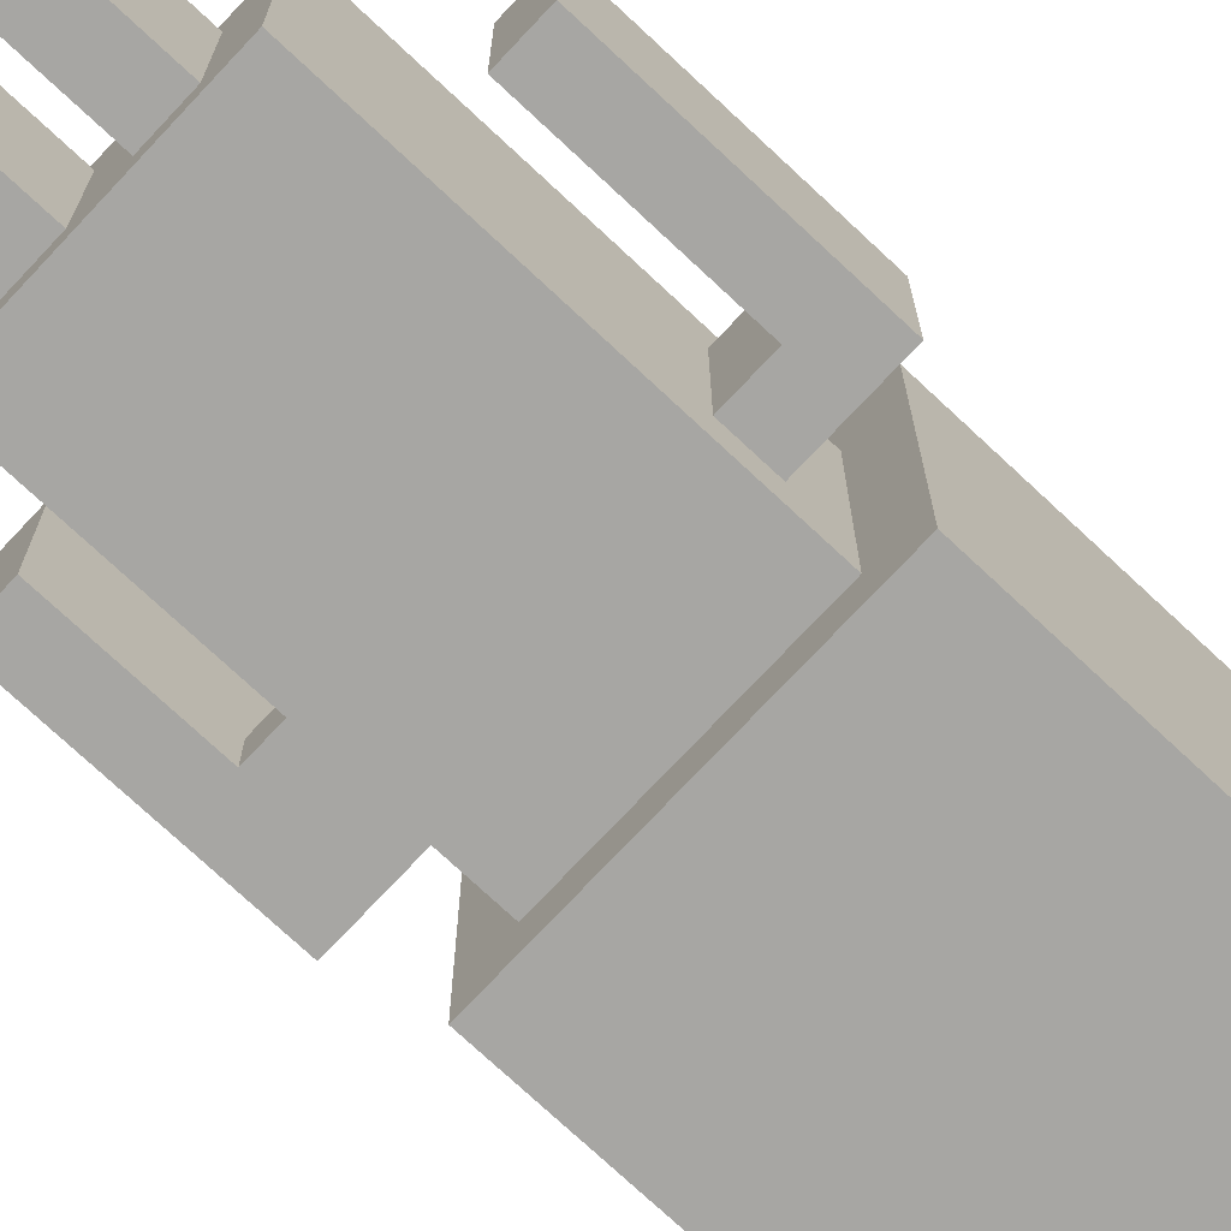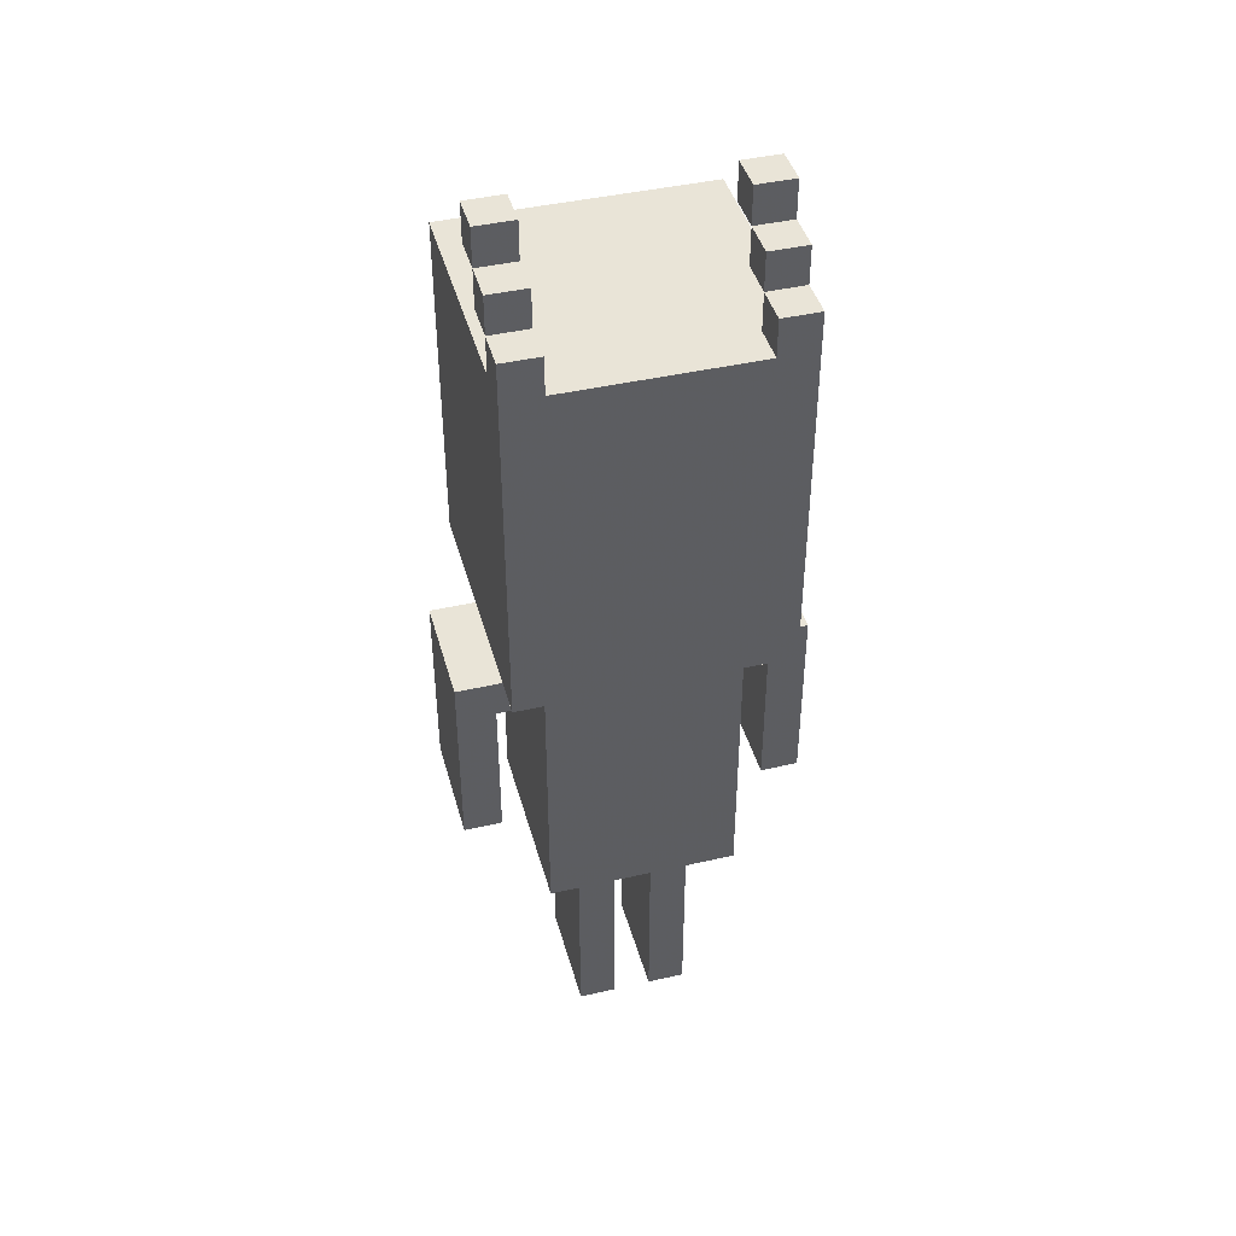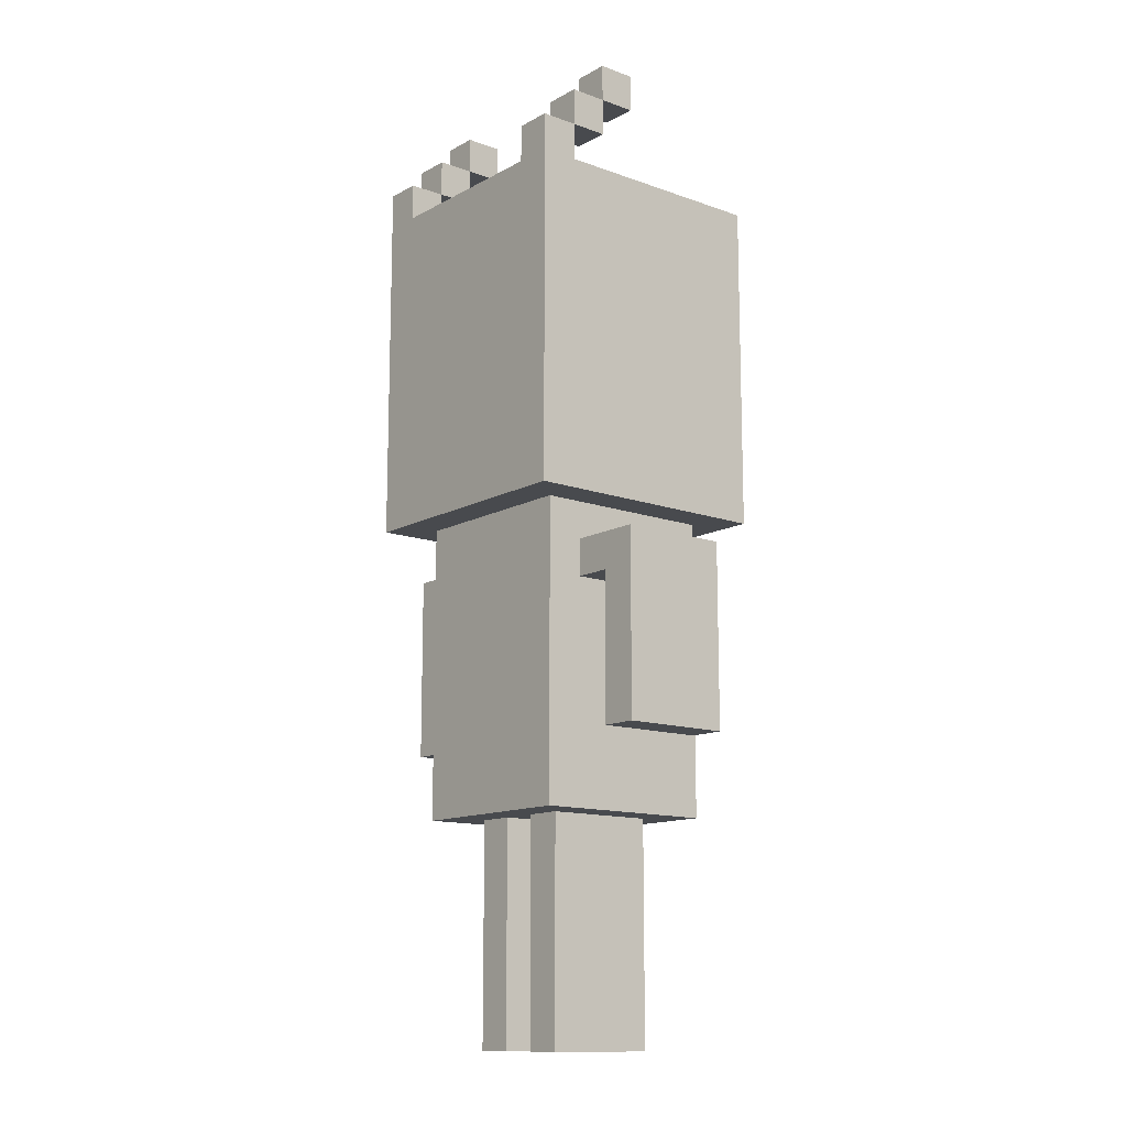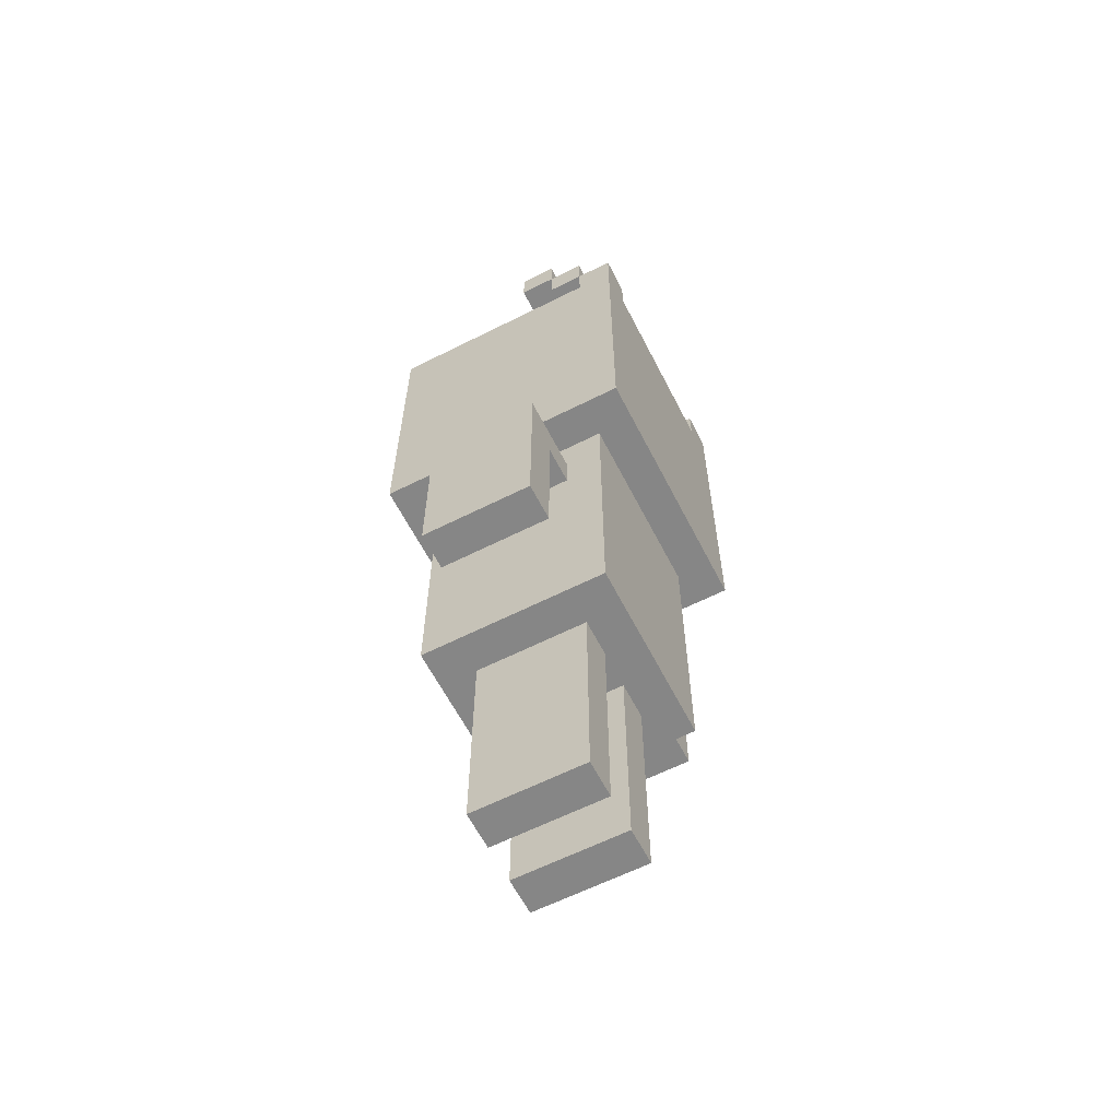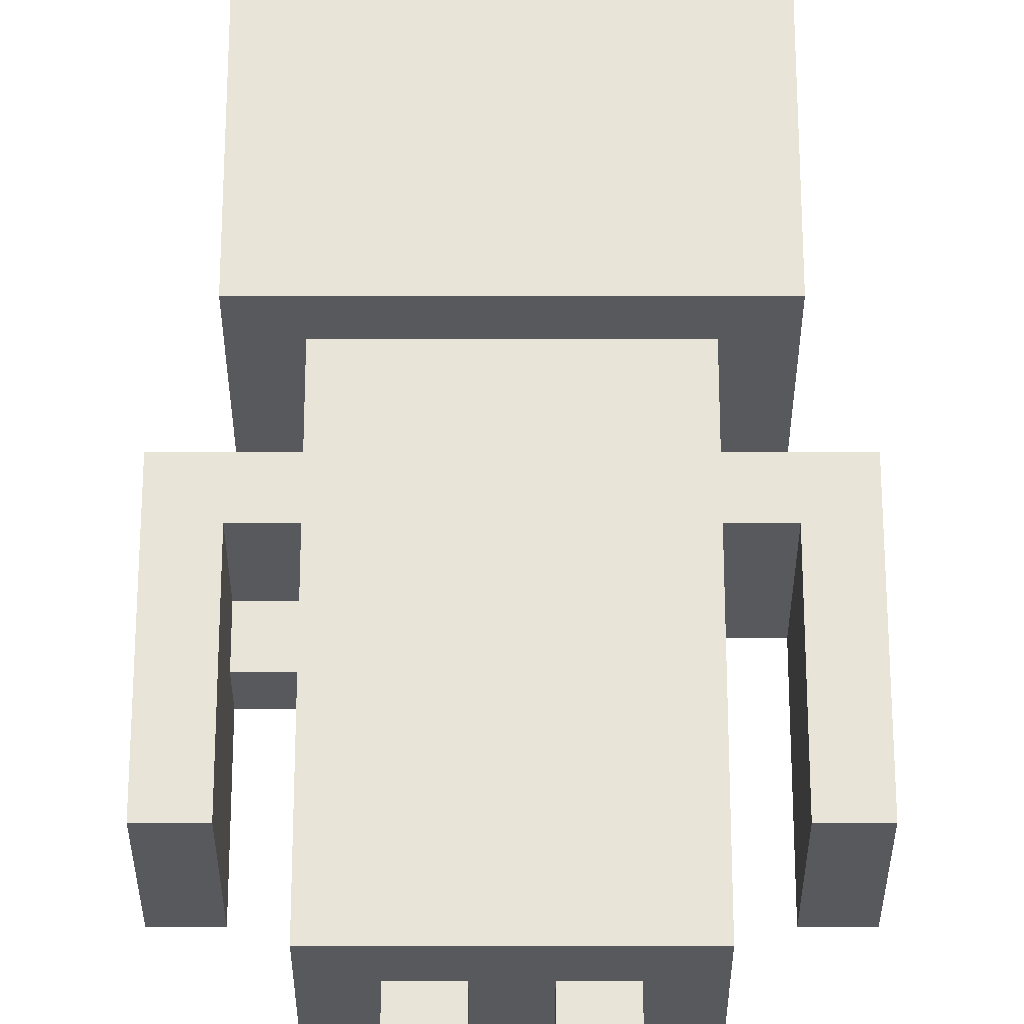
<metadata>
{"format":"obj","ext":"obj","renderer":"f3d","projection":"perspective","resolution":1024,"background":"white","views":[{"elev":-74.1,"azim":46.9,"up":"+Z"},{"elev":43.0,"azim":-15.2,"up":"+Y"},{"elev":-13.0,"azim":50.7,"up":"+Y"},{"elev":-62.0,"azim":-62.9,"up":"+Y"},{"elev":60.7,"azim":0.0,"up":"+Z"}]}
</metadata>
<code>
o
v -0.3 0.8 -0.5
v -0.3 0.8 -0.8
v -0.3 1 -0.5
v -0.3 1 -0.8
v -0.3 1.3 -0.5
v -0.3 1.3 -0.8
v -0.2 1.4 -0.3
v -0.2 1.4 -1
v -0.2 2.3 -0.3
v -0.2 2.3 -0.4
v -0.2 2.3 -1
v -0.2 2.4 -0.3
v -0.2 2.4 -0.4
v -0.2 2.4 -0.5
v -0.2 2.5 -0.4
v -0.2 2.5 -0.5
v -0.2 2.5 -0.6
v -0.2 2.6 -0.5
v -0.2 2.6 -0.6
v -0.1 0.6 -0.4
v -0.1 0.6 -0.9
v -0.1 0.7 -0.4
v -0.1 0.7 -0.9
v -0.1 0.8 -0.4
v -0.1 0.8 -0.9
v -0.1 1 -0.4
v -0.1 1 -0.9
v -0.1 1.1 -0.4
v -0.1 1.1 -0.7
v -0.1 1.1 -0.8
v -0.1 1.1 -0.9
v -0.1 1.2 -0.5
v -0.1 1.2 -0.7
v -0.1 1.3 -0.4
v -0.1 1.3 -0.5
v -0.1 1.3 -0.8
v -0.1 1.3 -0.9
v -0.1 1.4 -0.4
v -0.1 1.4 -0.9
v 2.98e-08 0 -0.5
v 2.98e-08 0 -0.8
v 2.98e-08 0.6 -0.5
v 2.98e-08 0.6 -0.8
v 0.2 0 -0.5
v 0.2 0 -0.8
v 0.2 0.6 -0.5
v 0.2 0.6 -0.8
v 0.4 2.3 -0.3
v 0.4 2.3 -0.4
v 0.4 2.4 -0.3
v 0.4 2.4 -0.4
v 0.4 2.4 -0.5
v 0.4 2.5 -0.4
v 0.4 2.5 -0.5
v 0.4 2.5 -0.6
v 0.4 2.6 -0.5
v 0.4 2.6 -0.6
v 0.5 0.8 -0.5
v 0.5 0.8 -0.8
v 0.5 1 -0.5
v 0.5 1 -0.8
v 0.5 1.2 -0.5
v 0.5 1.2 -0.8
v -0.2 0.8 -0.5
v -0.2 0.8 -0.8
v -0.2 1 -0.5
v -0.2 1 -0.8
v -0.2 1.1 -0.7
v -0.2 1.1 -0.8
v -0.2 1.2 -0.5
v -0.2 1.2 -0.7
v -0.1 2.3 -0.3
v -0.1 2.3 -0.4
v -0.1 2.4 -0.3
v -0.1 2.4 -0.4
v -0.1 2.4 -0.5
v -0.1 2.5 -0.4
v -0.1 2.5 -0.5
v -0.1 2.5 -0.6
v -0.1 2.6 -0.5
v -0.1 2.6 -0.6
v 0.1 0 -0.5
v 0.1 0 -0.8
v 0.1 0.6 -0.5
v 0.1 0.6 -0.8
v 0.3 0 -0.5
v 0.3 0 -0.8
v 0.3 0.6 -0.5
v 0.3 0.6 -0.8
v 0.4 0.6 -0.4
v 0.4 0.6 -0.9
v 0.4 0.7 -0.4
v 0.4 0.7 -0.9
v 0.4 0.8 -0.4
v 0.4 0.8 -0.9
v 0.4 1 -0.4
v 0.4 1 -0.9
v 0.4 1.1 -0.4
v 0.4 1.1 -0.9
v 0.4 1.2 -0.5
v 0.4 1.2 -0.8
v 0.4 1.3 -0.4
v 0.4 1.3 -0.5
v 0.4 1.3 -0.8
v 0.4 1.3 -0.9
v 0.4 1.4 -0.4
v 0.4 1.4 -0.9
v 0.5 1.4 -0.3
v 0.5 1.4 -1
v 0.5 2.3 -0.3
v 0.5 2.3 -0.4
v 0.5 2.3 -1
v 0.5 2.4 -0.3
v 0.5 2.4 -0.4
v 0.5 2.4 -0.5
v 0.5 2.5 -0.4
v 0.5 2.5 -0.5
v 0.5 2.5 -0.6
v 0.5 2.6 -0.5
v 0.5 2.6 -0.6
v 0.6 0.8 -0.5
v 0.6 0.8 -0.8
v 0.6 1 -0.5
v 0.6 1 -0.8
v 0.6 1.3 -0.5
v 0.6 1.3 -0.8
v -0.2 1.4 -0.3
v -0.2 2.3 -0.3
v -0.2 2.4 -0.3
v -0.1 1.5 -0.3
v -0.1 1.7 -0.3
v -0.1 1.8 -0.3
v -0.1 2.1 -0.3
v -0.1 2.3 -0.3
v -0.1 2.4 -0.3
v 2.98e-08 2 -0.3
v 2.98e-08 2.1 -0.3
v 0.1 1.8 -0.3
v 0.1 2 -0.3
v 0.1 2.1 -0.3
v 0.2 1.8 -0.3
v 0.2 2.1 -0.3
v 0.3 2 -0.3
v 0.3 2.1 -0.3
v 0.4 1.5 -0.3
v 0.4 1.7 -0.3
v 0.4 1.8 -0.3
v 0.4 2 -0.3
v 0.4 2.1 -0.3
v 0.4 2.3 -0.3
v 0.4 2.4 -0.3
v 0.5 1.4 -0.3
v 0.5 2.3 -0.3
v 0.5 2.4 -0.3
v -0.2 2.4 -0.4
v -0.2 2.5 -0.4
v -0.1 0.6 -0.4
v -0.1 0.7 -0.4
v -0.1 0.8 -0.4
v -0.1 1 -0.4
v -0.1 1.1 -0.4
v -0.1 1.3 -0.4
v -0.1 1.4 -0.4
v -0.1 2.4 -0.4
v -0.1 2.5 -0.4
v 0.4 0.6 -0.4
v 0.4 0.7 -0.4
v 0.4 0.8 -0.4
v 0.4 1 -0.4
v 0.4 1.1 -0.4
v 0.4 1.3 -0.4
v 0.4 1.4 -0.4
v 0.4 2.4 -0.4
v 0.4 2.5 -0.4
v 0.5 2.4 -0.4
v 0.5 2.5 -0.4
v -0.3 0.8 -0.5
v -0.3 1 -0.5
v -0.3 1.3 -0.5
v -0.2 0.8 -0.5
v -0.2 1 -0.5
v -0.2 1.2 -0.5
v -0.2 2.5 -0.5
v -0.2 2.6 -0.5
v -0.1 1.2 -0.5
v -0.1 1.3 -0.5
v -0.1 2.5 -0.5
v -0.1 2.6 -0.5
v 2.98e-08 0 -0.5
v 2.98e-08 0.6 -0.5
v 0.1 0 -0.5
v 0.1 0.6 -0.5
v 0.2 0 -0.5
v 0.2 0.6 -0.5
v 0.3 0 -0.5
v 0.3 0.6 -0.5
v 0.4 1.2 -0.5
v 0.4 1.3 -0.5
v 0.4 2.5 -0.5
v 0.4 2.6 -0.5
v 0.5 0.8 -0.5
v 0.5 1 -0.5
v 0.5 1.2 -0.5
v 0.5 2.5 -0.5
v 0.5 2.6 -0.5
v 0.6 0.8 -0.5
v 0.6 1 -0.5
v 0.6 1.3 -0.5
v -0.2 1.1 -0.7
v -0.2 1.2 -0.7
v -0.1 1.1 -0.7
v -0.1 1.2 -0.7
v -0.2 2.3 -0.4
v -0.2 2.4 -0.4
v -0.1 2.3 -0.4
v -0.1 2.4 -0.4
v 0.4 2.3 -0.4
v 0.4 2.4 -0.4
v 0.5 2.3 -0.4
v 0.5 2.4 -0.4
v -0.2 2.4 -0.5
v -0.2 2.5 -0.5
v -0.1 2.4 -0.5
v -0.1 2.5 -0.5
v 0.4 2.4 -0.5
v 0.4 2.5 -0.5
v 0.5 2.4 -0.5
v 0.5 2.5 -0.5
v -0.2 2.5 -0.6
v -0.2 2.6 -0.6
v -0.1 2.5 -0.6
v -0.1 2.6 -0.6
v 0.4 2.5 -0.6
v 0.4 2.6 -0.6
v 0.5 2.5 -0.6
v 0.5 2.6 -0.6
v -0.3 0.8 -0.8
v -0.3 1 -0.8
v -0.3 1.3 -0.8
v -0.2 0.8 -0.8
v -0.2 1 -0.8
v -0.2 1.1 -0.8
v -0.1 1.1 -0.8
v -0.1 1.3 -0.8
v 2.98e-08 0 -0.8
v 2.98e-08 0.6 -0.8
v 0.1 0 -0.8
v 0.1 0.6 -0.8
v 0.2 0 -0.8
v 0.2 0.6 -0.8
v 0.3 0 -0.8
v 0.3 0.6 -0.8
v 0.4 1.2 -0.8
v 0.4 1.3 -0.8
v 0.5 0.8 -0.8
v 0.5 1 -0.8
v 0.5 1.2 -0.8
v 0.6 0.8 -0.8
v 0.6 1 -0.8
v 0.6 1.3 -0.8
v -0.1 0.6 -0.9
v -0.1 0.7 -0.9
v -0.1 0.8 -0.9
v -0.1 1 -0.9
v -0.1 1.1 -0.9
v -0.1 1.3 -0.9
v -0.1 1.4 -0.9
v 2.98e-08 1.3 -0.9
v 2.98e-08 1.4 -0.9
v 0.3 1.3 -0.9
v 0.3 1.4 -0.9
v 0.4 0.6 -0.9
v 0.4 0.7 -0.9
v 0.4 0.8 -0.9
v 0.4 1 -0.9
v 0.4 1.1 -0.9
v 0.4 1.3 -0.9
v 0.4 1.4 -0.9
v -0.2 1.4 -1
v -0.2 2.3 -1
v 0.5 1.4 -1
v 0.5 2.3 -1
v 2.98e-08 0 -0.5
v 0.1 0 -0.5
v 0.2 0 -0.5
v 0.3 0 -0.5
v 2.98e-08 0 -0.8
v 0.1 0 -0.8
v 0.2 0 -0.8
v 0.3 0 -0.8
v -0.1 0.6 -0.4
v 0.4 0.6 -0.4
v 2.98e-08 0.6 -0.5
v 0.1 0.6 -0.5
v 0.2 0.6 -0.5
v 0.3 0.6 -0.5
v 2.98e-08 0.6 -0.8
v 0.1 0.6 -0.8
v 0.2 0.6 -0.8
v 0.3 0.6 -0.8
v -0.1 0.6 -0.9
v 0.4 0.6 -0.9
v -0.3 0.8 -0.5
v -0.2 0.8 -0.5
v 0.5 0.8 -0.5
v 0.6 0.8 -0.5
v -0.3 0.8 -0.8
v -0.2 0.8 -0.8
v 0.5 0.8 -0.8
v 0.6 0.8 -0.8
v -0.2 1.1 -0.7
v -0.1 1.1 -0.7
v -0.2 1.1 -0.8
v -0.1 1.1 -0.8
v -0.2 1.2 -0.5
v -0.1 1.2 -0.5
v 0.4 1.2 -0.5
v 0.5 1.2 -0.5
v -0.2 1.2 -0.7
v -0.1 1.2 -0.7
v 0.4 1.2 -0.8
v 0.5 1.2 -0.8
v -0.2 1.4 -0.3
v 0.5 1.4 -0.3
v -0.1 1.4 -0.4
v 0.4 1.4 -0.4
v -0.1 1.4 -0.9
v 2.98e-08 1.4 -0.9
v 0.3 1.4 -0.9
v 0.4 1.4 -0.9
v -0.2 1.4 -1
v 0.5 1.4 -1
v -0.2 2.4 -0.4
v -0.1 2.4 -0.4
v 0.4 2.4 -0.4
v 0.5 2.4 -0.4
v -0.2 2.4 -0.5
v -0.1 2.4 -0.5
v 0.4 2.4 -0.5
v 0.5 2.4 -0.5
v -0.2 2.5 -0.5
v -0.1 2.5 -0.5
v 0.4 2.5 -0.5
v 0.5 2.5 -0.5
v -0.2 2.5 -0.6
v -0.1 2.5 -0.6
v 0.4 2.5 -0.6
v 0.5 2.5 -0.6
v -0.3 1.3 -0.5
v -0.1 1.3 -0.5
v 0.4 1.3 -0.5
v 0.6 1.3 -0.5
v -0.3 1.3 -0.8
v -0.1 1.3 -0.8
v 0.4 1.3 -0.8
v 0.6 1.3 -0.8
v -0.1 2.3 -0.3
v 0.4 2.3 -0.3
v -0.2 2.3 -0.4
v -0.1 2.3 -0.4
v 0.4 2.3 -0.4
v 0.5 2.3 -0.4
v -0.2 2.3 -1
v 0.5 2.3 -1
v -0.2 2.4 -0.3
v -0.1 2.4 -0.3
v 0.4 2.4 -0.3
v 0.5 2.4 -0.3
v -0.2 2.4 -0.4
v -0.1 2.4 -0.4
v 0.4 2.4 -0.4
v 0.5 2.4 -0.4
v -0.2 2.5 -0.4
v -0.1 2.5 -0.4
v 0.4 2.5 -0.4
v 0.5 2.5 -0.4
v -0.2 2.5 -0.5
v -0.1 2.5 -0.5
v 0.4 2.5 -0.5
v 0.5 2.5 -0.5
v -0.2 2.6 -0.5
v -0.1 2.6 -0.5
v 0.4 2.6 -0.5
v 0.5 2.6 -0.5
v -0.2 2.6 -0.6
v -0.1 2.6 -0.6
v 0.4 2.6 -0.6
v 0.5 2.6 -0.6
f 3 2 1
f 4 2 3
f 5 4 3
f 6 4 5
f 9 8 7
f 10 8 9
f 11 8 10
f 12 10 9
f 13 10 12
f 15 14 13
f 16 14 15
f 18 17 16
f 19 17 18
f 22 21 20
f 23 21 22
f 24 23 22
f 25 23 24
f 26 25 24
f 27 25 26
f 28 27 26
f 29 27 28
f 30 27 29
f 31 27 30
f 32 29 28
f 33 29 32
f 34 32 28
f 35 32 34
f 36 31 30
f 37 31 36
f 38 35 34
f 38 36 35
f 38 37 36
f 39 37 38
f 42 41 40
f 43 41 42
f 46 45 44
f 47 45 46
f 50 49 48
f 51 49 50
f 53 52 51
f 54 52 53
f 56 55 54
f 57 55 56
f 60 59 58
f 61 59 60
f 62 61 60
f 63 61 62
f 64 65 66
f 66 65 67
f 66 67 68
f 68 67 69
f 66 68 70
f 70 68 71
f 72 73 74
f 74 73 75
f 75 76 77
f 77 76 78
f 78 79 80
f 80 79 81
f 82 83 84
f 84 83 85
f 86 87 88
f 88 87 89
f 90 91 92
f 92 91 93
f 92 93 94
f 94 93 95
f 94 95 96
f 96 95 97
f 96 97 98
f 98 97 99
f 98 99 100
f 100 99 101
f 98 100 102
f 102 100 103
f 101 99 104
f 104 99 105
f 102 103 106
f 103 104 106
f 104 105 106
f 106 105 107
f 108 109 110
f 110 109 111
f 111 109 112
f 110 111 113
f 113 111 114
f 114 115 116
f 116 115 117
f 117 118 119
f 119 118 120
f 121 122 123
f 123 122 124
f 123 124 125
f 125 124 126
f 130 128 127
f 131 128 130
f 132 128 131
f 133 128 132
f 134 129 128
f 134 128 133
f 135 129 134
f 136 133 132
f 137 134 133
f 137 133 136
f 138 132 131
f 138 136 132
f 139 137 136
f 139 136 138
f 140 134 137
f 140 137 139
f 141 139 138
f 141 138 131
f 141 140 139
f 142 134 140
f 142 140 141
f 143 142 141
f 144 134 142
f 144 142 143
f 145 130 127
f 145 131 130
f 146 141 131
f 146 131 145
f 147 143 141
f 147 141 146
f 148 144 143
f 148 143 147
f 149 134 144
f 149 144 148
f 150 134 149
f 152 148 147
f 152 147 146
f 152 150 149
f 152 149 148
f 152 146 145
f 152 145 127
f 153 151 150
f 153 150 152
f 154 151 153
f 164 156 155
f 165 156 164
f 166 158 157
f 167 159 158
f 167 158 166
f 168 160 159
f 168 159 167
f 169 161 160
f 169 160 168
f 170 162 161
f 170 161 169
f 171 163 162
f 171 162 170
f 172 163 171
f 175 174 173
f 176 174 175
f 180 178 177
f 181 179 178
f 181 178 180
f 182 179 181
f 185 179 182
f 186 179 185
f 187 184 183
f 188 184 187
f 191 190 189
f 192 190 191
f 195 194 193
f 196 194 195
f 203 198 197
f 204 200 199
f 205 200 204
f 206 202 201
f 207 203 202
f 207 202 206
f 208 198 203
f 208 203 207
f 211 210 209
f 212 210 211
f 213 214 215
f 215 214 216
f 217 218 219
f 219 218 220
f 221 222 223
f 223 222 224
f 225 226 227
f 227 226 228
f 229 230 231
f 231 230 232
f 233 234 235
f 235 234 236
f 237 238 240
f 238 239 241
f 240 238 241
f 241 239 242
f 242 239 243
f 243 239 244
f 245 246 247
f 247 246 248
f 249 250 251
f 251 250 252
f 253 254 257
f 255 256 258
f 256 257 259
f 258 256 259
f 257 254 260
f 259 257 260
f 265 266 268
f 266 267 268
f 268 267 269
f 265 268 270
f 268 269 270
f 270 269 271
f 261 262 272
f 262 263 273
f 272 262 273
f 263 264 274
f 273 263 274
f 264 265 275
f 274 264 275
f 265 270 276
f 275 265 276
f 270 271 277
f 276 270 277
f 277 271 278
f 279 280 281
f 281 280 282
f 287 284 283
f 288 284 287
f 289 286 285
f 290 286 289
f 293 292 291
f 294 292 293
f 295 292 294
f 296 292 295
f 297 293 291
f 298 295 294
f 299 295 298
f 300 292 296
f 301 299 298
f 301 300 299
f 301 297 291
f 301 298 297
f 302 292 300
f 302 300 301
f 307 304 303
f 308 304 307
f 309 306 305
f 310 306 309
f 313 312 311
f 314 312 313
f 319 316 315
f 320 316 319
f 321 318 317
f 322 318 321
f 325 324 323
f 326 324 325
f 327 325 323
f 330 324 326
f 331 329 328
f 331 330 329
f 331 327 323
f 331 328 327
f 332 324 330
f 332 330 331
f 337 334 333
f 338 334 337
f 339 336 335
f 340 336 339
f 345 342 341
f 346 342 345
f 347 344 343
f 348 344 347
f 349 350 353
f 353 350 354
f 351 352 355
f 355 352 356
f 357 358 360
f 360 358 361
f 359 360 363
f 361 362 363
f 360 361 363
f 363 362 364
f 365 366 369
f 369 366 370
f 367 368 371
f 371 368 372
f 373 374 377
f 377 374 378
f 375 376 379
f 379 376 380
f 381 382 385
f 385 382 386
f 383 384 387
f 387 384 388

</code>
